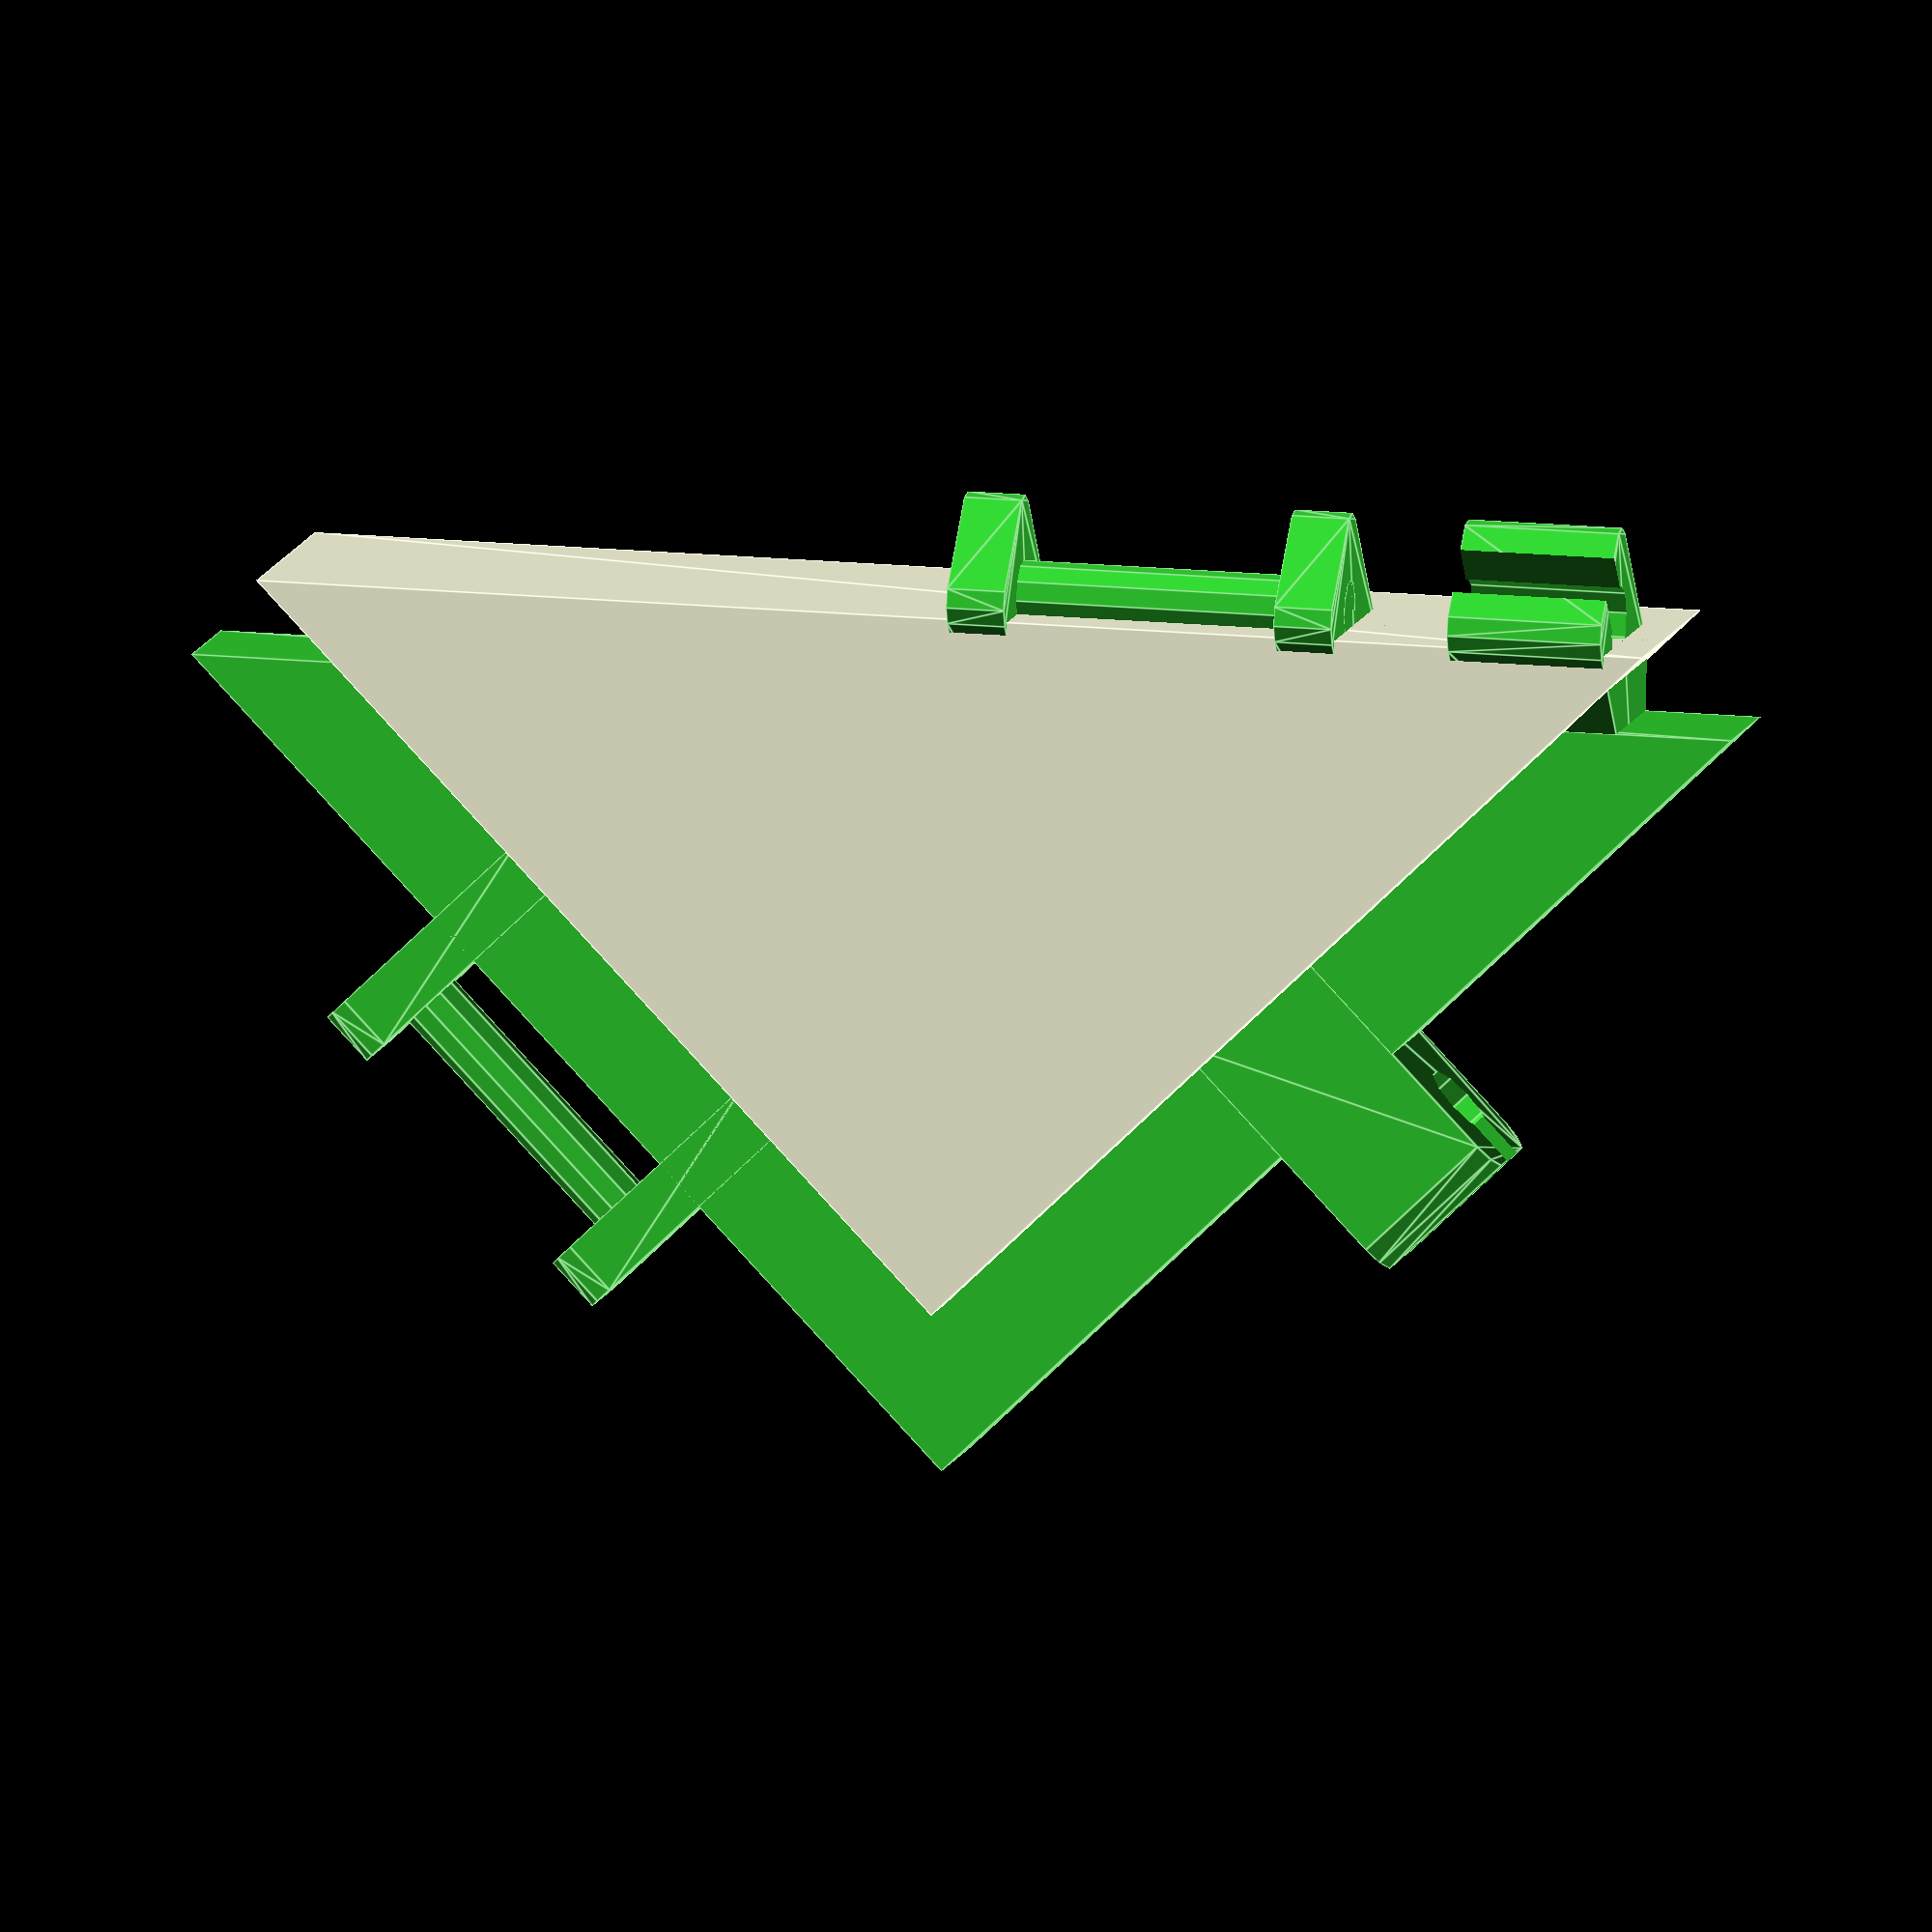
<openscad>
$fn = 10;
triangleSide = 40; // Triangle side size
triangleThickness = 4; // Triagle thickness
corner = 0.8;
hollow = true;

function pitagor(a, b) = sqrt(pow(a, 2) + pow(b, 2));


//
// --- hinge
module hinge(){
  width = triangleSide/4;
  size = triangleThickness;
  side = width/6*0.9;
  echo(side);
    
  hull() {
    translate([-(width/2)+side/2, side*2, 0]) {
      cube([side, size, size], center=true);
    }
    translate([-(width/2)+side/2, -size/2+corner, size/2-corner]) {
      rotate(90, [0,1,0]) {
        cylinder(h=side, r=corner, center=true);
      }
    }
    translate([-(width/2)+side/2, -size/2+corner, -size/2+corner]) {
      rotate(90, [0,1,0]) {
        cylinder(h=side, r=corner, center=true);
      }
    }
  }
  hull() {
    translate([width/2-side/2, side*2, 0]) {
      cube([side, size, size], center=true);
    } 
    translate([width/2-side/2, -size/2+corner, size/2-corner]) {
      rotate(90, [0,1,0]) {
        cylinder(h=side, r=corner, center=true);
      }
    }
    translate([width/2-side/2, -size/2+corner, -size/2+corner]) {
      rotate(90, [0,1,0]) {
        cylinder(h=side, r=corner, center=true);
      }
    }
  }
  rotate(90, [0,1,0]) {
    cylinder(h=width, r=size/2*0.8/2, center=true);
  }
} 

//
// --- clip
module clip(){
  width = triangleSide/4;
  size = triangleThickness;
    
  difference() {
    hull() {
      translate([0, size, 0]) {
        cube([size, size, size], center=true);
      }
      translate([0, -size/2+corner, size/2-corner]) {
        rotate(90, [0,1,0]) {
          cylinder(h=size, r=corner, center=true);
        }
      }
      translate([0, -size/2+corner, -size/2+corner]) {
        rotate(90, [0,1,0]) {
          cylinder(h=size, r=corner, center=true);
        }
      }
    }
    translate([0, -size/2, 0]) {
      cube([width*0.9, size, size/3], center=true);
    }
    rotate(90, [0,1,0]) {
      cylinder(h=width*0.9, r=size/2*1/2, center=true);
    }
  }
}
//
// --- triangle
module triangle(){
  translate([0, 0, -triangleThickness/2]) {
    linear_extrude(triangleThickness) {
      polygon([[-triangleSide/2, -triangleSide/4], [0, triangleSide/4], [triangleSide/2, -triangleSide/4]]);
    }
  }
}
//
// --- part itself
module part() {
  color("LimeGreen", 1.0) {
    difference() {
      union(){
        triangle();
        translate([-triangleSide/8, -triangleSide/4, 0]) {
          translate([0, 0, triangleThickness/2]) {
            rotate(-45, [1, 0, 0]) {
              translate([0, -triangleThickness/2, -triangleThickness/2]) {
                hinge();
              }
            }
          }
        }
        translate([-triangleSide/8*3, -triangleSide/4, 0]) {
          translate([0, 0, triangleThickness/2]) {
            rotate(-45, [1, 0, 0]) {
              translate([0, -triangleThickness/2, -triangleThickness/2]) {
                clip();
              }
            }
          }
        }
        translate([triangleSide/4, 0, 0]) {
          rotate(135, [0, 0, 1]) {
            translate([0, -triangleThickness/2, 0]) {
              hinge();
            }
          }
        }
        translate([-triangleSide/4, 0, 0]) {
          rotate(-135, [0, 0, 1]) {
            translate([0, -triangleThickness/2, 0]) {
              clip();
            }
          }
        }
      }
      translate([0, 0, -triangleThickness]) {
        cube([triangleSide*2, triangleSide*2, triangleThickness], center=true);
      }
    }
  }
}
//
// --- demo assembly
module assembly() {
  translate([0, triangleSide/2/2 + pitagor(triangleThickness, triangleThickness) / 2, -triangleThickness/2]) {
    part();
  }

  rotate(18, [1,0,0]) {
    translate([-triangleSide/2, triangleSide/2/2 + pitagor(triangleThickness, triangleThickness) / 2, triangleThickness/2]) {
      rotate(180, [0,0,1]) {
        rotate(180, [1,0,0]) {
          part();
        }
      }
    }
  }
}

      translate([0, -(triangleSide/2/2 - triangleSide/2/3), 0]) {
    scale([0.9, 0.9, 2]) {
        triangle();
      }
    }

part();
//triangle();
//assembly();
//hinge();
//clip();











</openscad>
<views>
elev=351.0 azim=181.5 roll=10.8 proj=o view=edges
</views>
